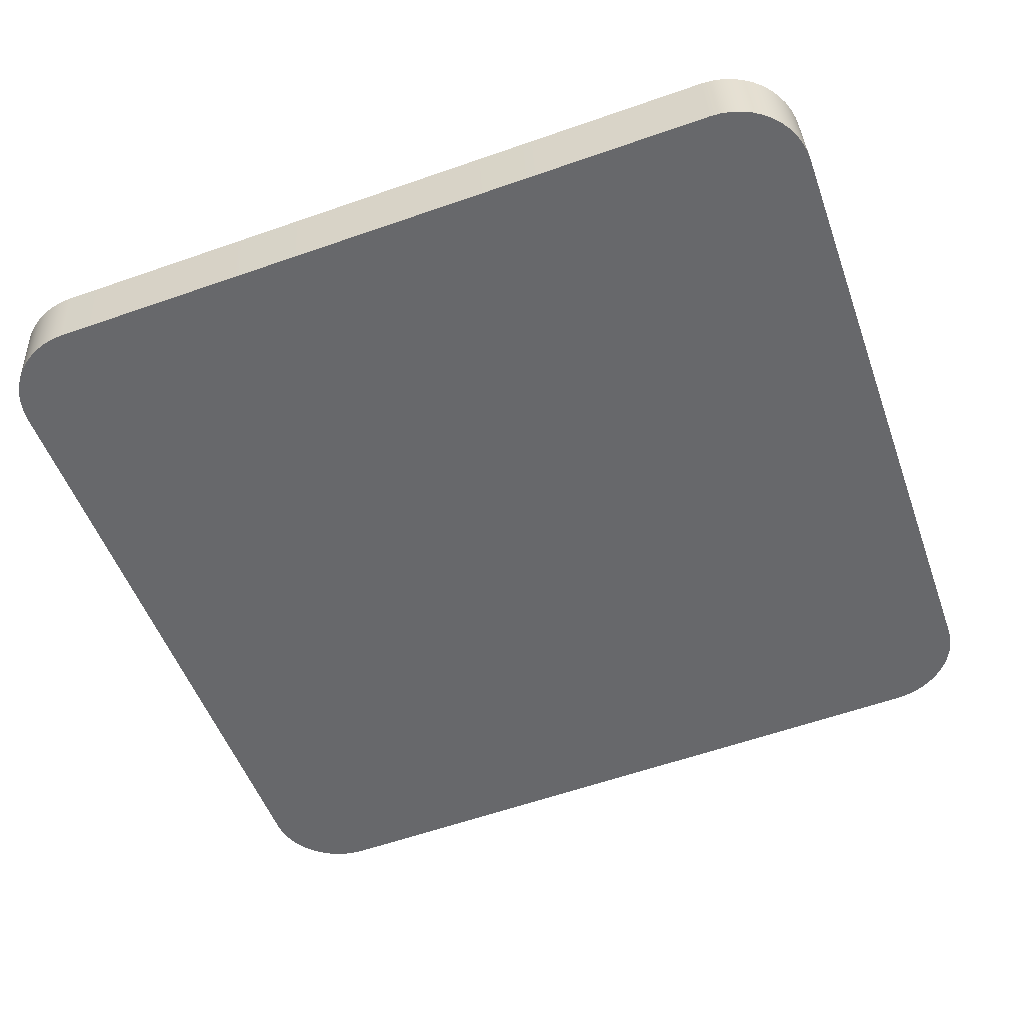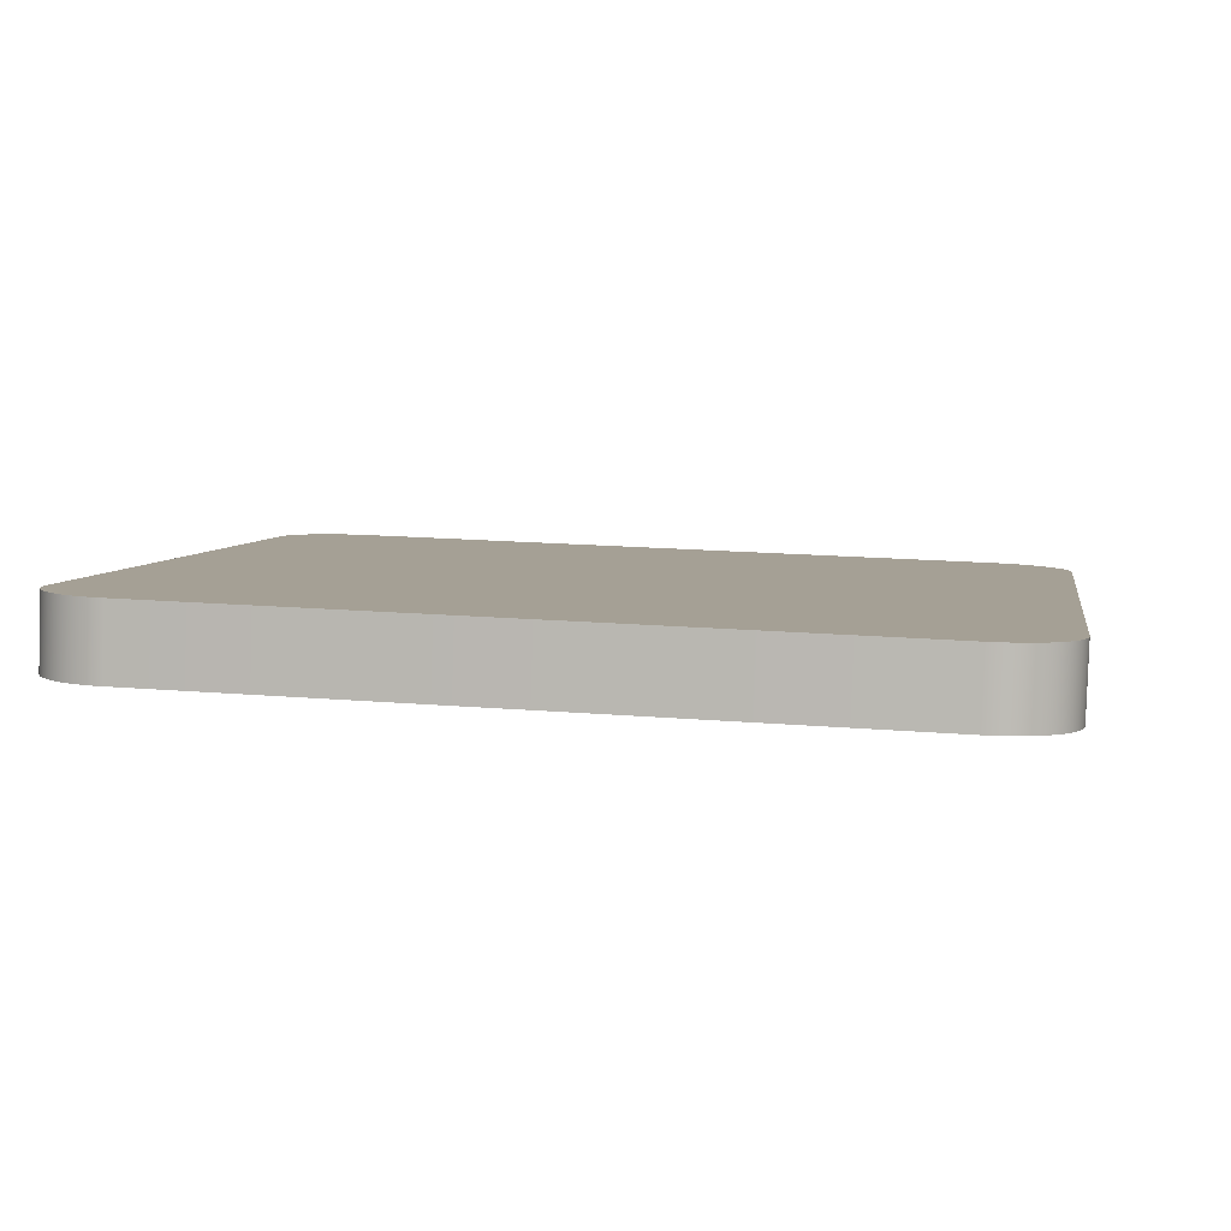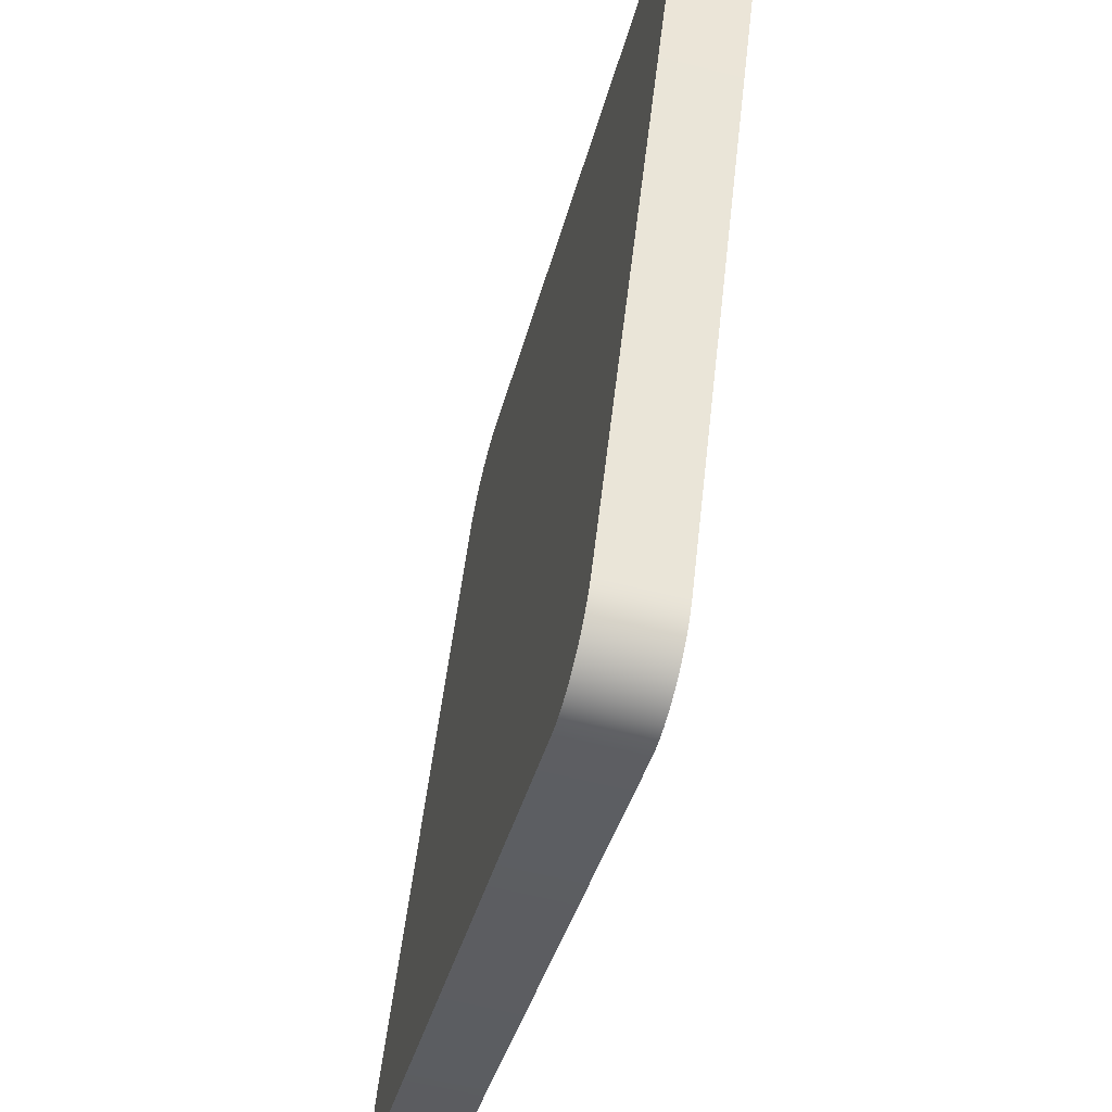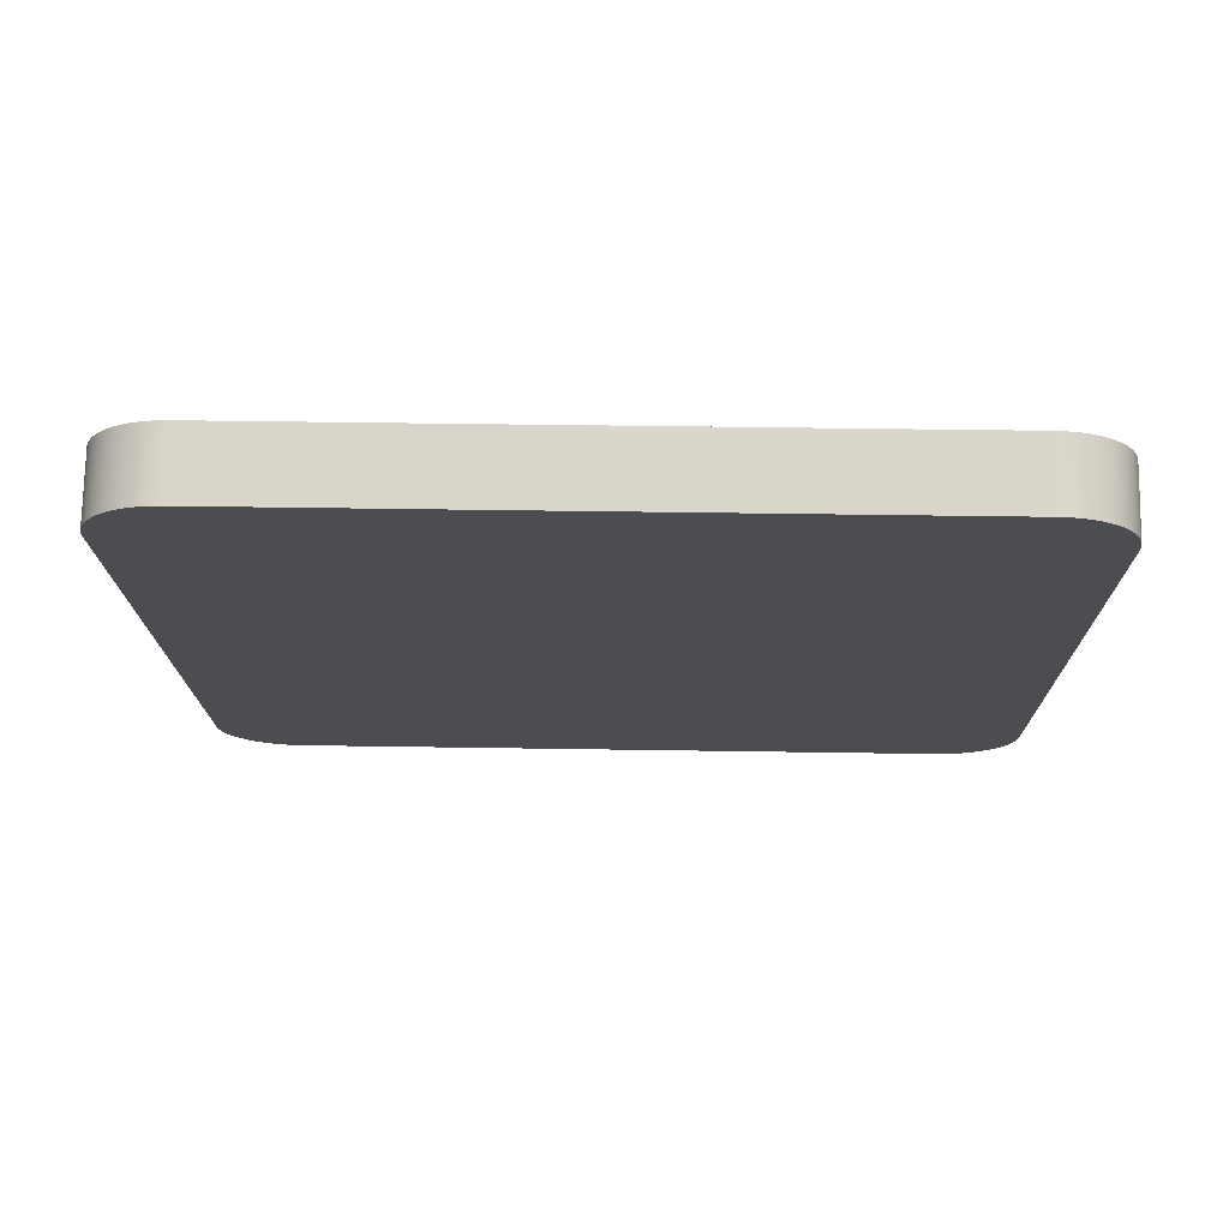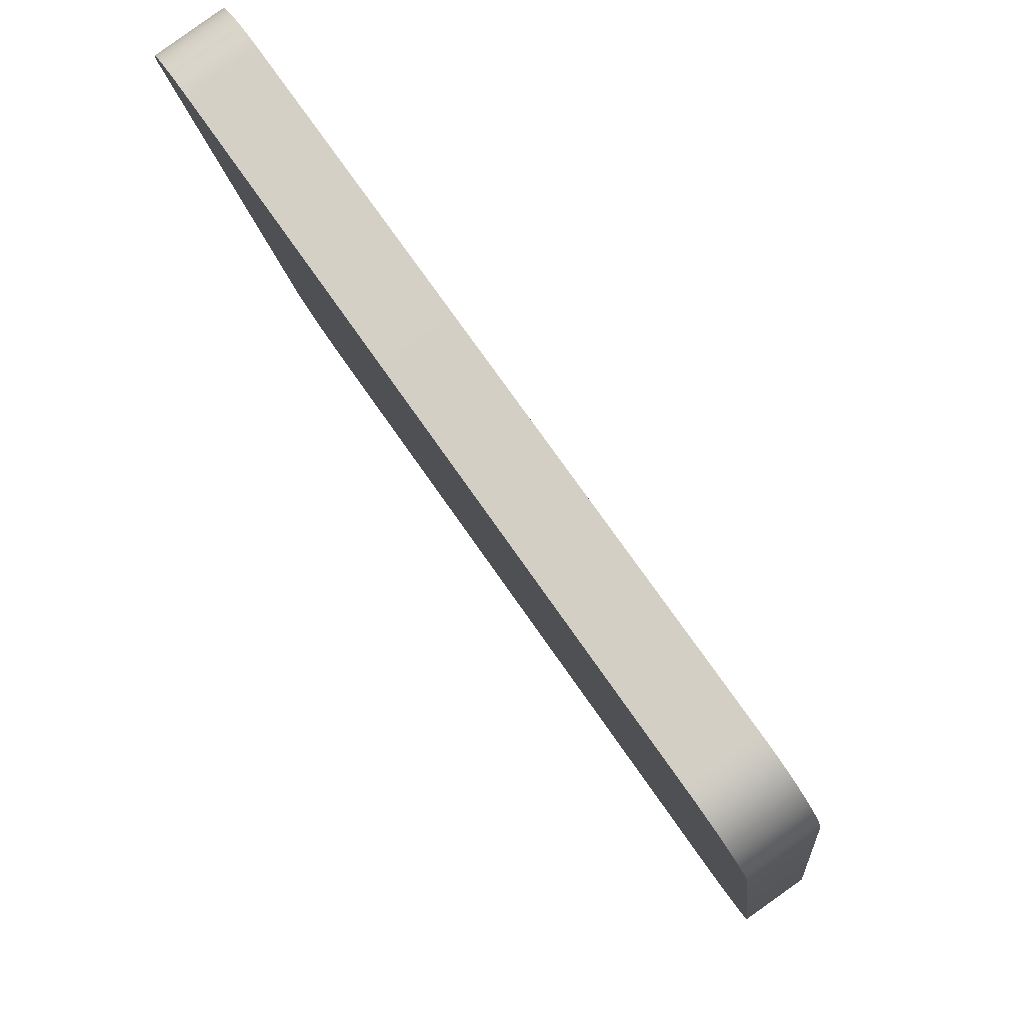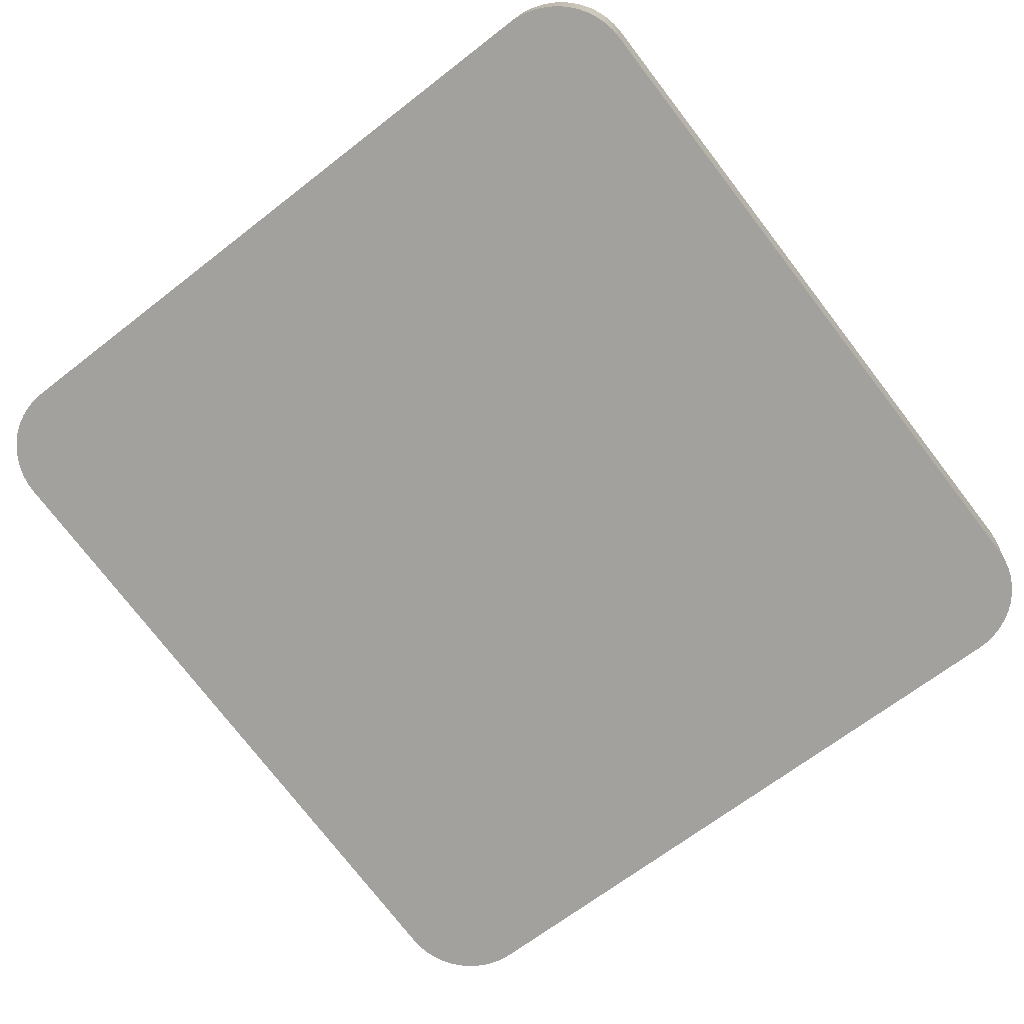
<metadata>
{"format":"obj","ext":"obj","renderer":"f3d","projection":"perspective","resolution":1024,"background":"white","views":[{"elev":-58.2,"azim":19.5,"up":"+Y"},{"elev":12.0,"azim":-170.7,"up":"+Y"},{"elev":-35.7,"azim":-102.0,"up":"+Z"},{"elev":-9.5,"azim":-179.4,"up":"+Y"},{"elev":74.2,"azim":56.0,"up":"+Z"},{"elev":-77.5,"azim":-52.4,"up":"+Y"}]}
</metadata>
<code>
o mesh39/mesh39-geometry#mesh39-geometry
v 0.1689 -0.2292 0.2225
v 0.1694 -0.2215 0.2244
v 0.1695 -0.2293 0.2235
v 0.1687 -0.2213 0.2234
v 0.17 -0.2294 0.2245
v 0.07717 -0.2306 0.2224
v 0.168 -0.2213 0.2225
v 0.0764 -0.2228 0.2243
v 0.1699 -0.2216 0.2254
v 0.07652 -0.2307 0.2234
v 0.1681 -0.2291 0.2216
v 0.07706 -0.2227 0.2233
v 0.07588 -0.223 0.2254
v 0.1703 -0.2217 0.2266
v 0.076 -0.2309 0.2245
v 0.07795 -0.2305 0.2215
v 0.1672 -0.2291 0.2208
v 0.07783 -0.2226 0.2224
v 0.1704 -0.2296 0.2257
v 0.07562 -0.231 0.2256
v 0.1671 -0.2212 0.2217
v 0.07551 -0.2231 0.2265
v 0.1707 -0.2297 0.2268
v 0.07884 -0.2304 0.2207
v 0.1662 -0.229 0.2202
v 0.07872 -0.2225 0.2216
v 0.1705 -0.2218 0.2277
v 0.0754 -0.2311 0.2267
v 0.07981 -0.2303 0.2201
v 0.1661 -0.2211 0.2211
v 0.0797 -0.2224 0.221
v 0.07528 -0.2232 0.2277
v 0.1707 -0.2298 0.228
v 0.1652 -0.229 0.2196
v 0.08087 -0.2302 0.2196
v 0.0752 -0.2234 0.2288
v 0.1706 -0.222 0.2289
v 0.07532 -0.2313 0.2279
v 0.08075 -0.2223 0.2205
v 0.165 -0.2211 0.2205
v 0.1707 -0.2304 0.3024
v 0.07538 -0.2397 0.3014
v 0.164 -0.2289 0.2193
v 0.08199 -0.2302 0.2192
v 0.08187 -0.2223 0.2201
v 0.07526 -0.2318 0.3023
v 0.1708 -0.2383 0.3015
v 0.1639 -0.221 0.2202
v 0.1707 -0.2384 0.3027
v 0.07534 -0.2319 0.3035
v 0.07546 -0.2398 0.3026
v 0.1629 -0.2289 0.219
v 0.08314 -0.2301 0.219
v 0.08302 -0.2222 0.2199
v 0.1628 -0.221 0.2199
v 0.1706 -0.2305 0.3036
v 0.1705 -0.2385 0.3038
v 0.07557 -0.2321 0.3047
v 0.1617 -0.2289 0.2189
v 0.08432 -0.2301 0.2189
v 0.0842 -0.2222 0.2198
v 0.1704 -0.2307 0.3047
v 0.07569 -0.24 0.3038
v 0.1616 -0.221 0.2198
v 0.1701 -0.2387 0.305
v 0.07607 -0.2401 0.3049
v 0.17 -0.2308 0.3059
v 0.07595 -0.2322 0.3058
v 0.1695 -0.2309 0.3069
v 0.07647 -0.2323 0.3068
v 0.1696 -0.2388 0.306
v 0.07659 -0.2402 0.3059
v 0.1689 -0.2389 0.307
v 0.07713 -0.2324 0.3078
v 0.07725 -0.2403 0.3069
v 0.1688 -0.231 0.3079
v 0.168 -0.2312 0.3088
v 0.1682 -0.239 0.3079
v 0.07791 -0.2325 0.3087
v 0.07802 -0.2404 0.3078
v 0.1672 -0.2313 0.3096
v 0.07879 -0.2326 0.3095
v 0.1673 -0.2391 0.3087
v 0.07891 -0.2405 0.3086
v 0.1662 -0.2313 0.3102
v 0.07977 -0.2326 0.3102
v 0.07989 -0.2405 0.3093
v 0.1663 -0.2392 0.3093
v 0.1652 -0.2393 0.3099
v 0.08083 -0.2327 0.3107
v 0.08095 -0.2406 0.3098
v 0.1651 -0.2314 0.3108
v 0.164 -0.2315 0.3111
v 0.08206 -0.2406 0.3102
v 0.08194 -0.2327 0.3111
v 0.1641 -0.2394 0.3102
v 0.1629 -0.2315 0.3114
v 0.0831 -0.2327 0.3113
v 0.08322 -0.2406 0.3104
v 0.163 -0.2394 0.3105
v 0.1617 -0.2316 0.3115
v 0.08428 -0.2327 0.3114
v 0.1618 -0.2394 0.3105
v 0.08439 -0.2406 0.3105
f 1 2 3
f 2 1 4
f 3 2 1
f 4 1 2
f 2 5 3
f 3 5 2
f 6 1 3
f 3 1 6
f 1 7 4
f 4 7 1
f 4 8 2
f 2 8 4
f 5 2 9
f 9 2 5
f 10 3 5
f 5 3 10
f 6 11 1
f 1 11 6
f 6 3 10
f 10 3 6
f 7 1 11
f 11 1 7
f 7 12 4
f 4 12 7
f 4 12 8
f 8 12 4
f 2 8 13
f 13 8 2
f 2 13 9
f 9 13 2
f 14 5 9
f 9 5 14
f 10 5 15
f 15 5 10
f 16 11 6
f 6 11 16
f 10 12 6
f 6 12 10
f 17 7 11
f 11 7 17
f 7 18 12
f 12 18 7
f 12 10 8
f 8 10 12
f 10 13 8
f 8 13 10
f 9 13 14
f 14 13 9
f 5 14 19
f 19 14 5
f 15 5 20
f 20 5 15
f 13 10 15
f 15 10 13
f 16 17 11
f 11 17 16
f 12 16 6
f 6 16 12
f 7 17 21
f 21 17 7
f 21 18 7
f 7 18 21
f 16 12 18
f 18 12 16
f 14 13 22
f 22 13 14
f 14 23 19
f 19 23 14
f 20 5 19
f 19 5 20
f 22 15 20
f 20 15 22
f 15 22 13
f 13 22 15
f 24 17 16
f 16 17 24
f 25 21 17
f 17 21 25
f 21 26 18
f 18 26 21
f 26 16 18
f 18 16 26
f 14 22 27
f 27 22 14
f 23 14 27
f 27 14 23
f 28 19 23
f 23 19 28
f 20 19 28
f 28 19 20
f 28 22 20
f 20 22 28
f 29 17 24
f 24 17 29
f 16 26 24
f 24 26 16
f 21 25 30
f 30 25 21
f 29 25 17
f 17 25 29
f 21 31 26
f 26 31 21
f 27 22 32
f 32 22 27
f 27 33 23
f 23 33 27
f 28 23 33
f 33 23 28
f 22 28 32
f 32 28 22
f 24 31 29
f 29 31 24
f 31 24 26
f 26 24 31
f 34 30 25
f 25 30 34
f 30 31 21
f 21 31 30
f 35 25 29
f 29 25 35
f 27 32 36
f 36 32 27
f 33 27 37
f 37 27 33
f 28 33 38
f 38 33 28
f 28 36 32
f 32 36 28
f 39 29 31
f 31 29 39
f 30 34 40
f 40 34 30
f 35 34 25
f 25 34 35
f 40 31 30
f 30 31 40
f 29 39 35
f 35 39 29
f 27 36 37
f 37 36 27
f 41 33 37
f 37 33 41
f 38 33 42
f 42 33 38
f 36 28 38
f 38 28 36
f 40 39 31
f 31 39 40
f 43 40 34
f 34 40 43
f 44 34 35
f 35 34 44
f 45 35 39
f 39 35 45
f 37 36 46
f 46 36 37
f 33 41 47
f 47 41 33
f 37 46 41
f 41 46 37
f 42 33 47
f 47 33 42
f 46 38 42
f 42 38 46
f 38 46 36
f 36 46 38
f 48 39 40
f 40 39 48
f 40 43 48
f 48 43 40
f 44 43 34
f 34 43 44
f 35 45 44
f 44 45 35
f 48 45 39
f 39 45 48
f 41 49 47
f 47 49 41
f 41 46 50
f 50 46 41
f 42 47 49
f 49 47 42
f 51 46 42
f 42 46 51
f 52 48 43
f 43 48 52
f 53 43 44
f 44 43 53
f 54 44 45
f 45 44 54
f 55 45 48
f 48 45 55
f 49 41 56
f 56 41 49
f 46 51 50
f 50 51 46
f 41 50 56
f 56 50 41
f 42 49 51
f 51 49 42
f 48 52 55
f 55 52 48
f 53 52 43
f 43 52 53
f 44 54 53
f 53 54 44
f 55 54 45
f 45 54 55
f 56 57 49
f 49 57 56
f 51 58 50
f 50 58 51
f 56 50 58
f 58 50 56
f 51 49 57
f 57 49 51
f 59 55 52
f 52 55 59
f 60 52 53
f 53 52 60
f 61 53 54
f 54 53 61
f 55 61 54
f 54 61 55
f 57 56 62
f 62 56 57
f 58 51 63
f 63 51 58
f 56 58 62
f 62 58 56
f 51 57 63
f 63 57 51
f 55 59 64
f 64 59 55
f 52 60 59
f 59 60 52
f 53 61 60
f 60 61 53
f 61 55 64
f 64 55 61
f 62 65 57
f 57 65 62
f 66 58 63
f 63 58 66
f 62 58 67
f 67 58 62
f 63 57 65
f 65 57 63
f 60 64 59
f 59 64 60
f 64 60 61
f 61 60 64
f 65 62 67
f 67 62 65
f 58 66 68
f 68 66 58
f 63 65 66
f 66 65 63
f 67 58 68
f 68 58 67
f 69 65 67
f 67 65 69
f 66 70 68
f 68 70 66
f 66 65 71
f 71 65 66
f 67 68 70
f 70 68 67
f 65 69 71
f 71 69 65
f 67 70 69
f 69 70 67
f 70 66 72
f 72 66 70
f 66 71 72
f 72 71 66
f 69 73 71
f 71 73 69
f 69 70 74
f 74 70 69
f 75 70 72
f 72 70 75
f 72 71 75
f 75 71 72
f 73 69 76
f 76 69 73
f 75 71 73
f 73 71 75
f 70 75 74
f 74 75 70
f 69 74 76
f 76 74 69
f 77 73 76
f 76 73 77
f 75 73 78
f 78 73 75
f 75 79 74
f 74 79 75
f 76 74 79
f 79 74 76
f 73 77 78
f 78 77 73
f 76 79 77
f 77 79 76
f 75 78 80
f 80 78 75
f 79 75 80
f 80 75 79
f 81 78 77
f 77 78 81
f 77 79 82
f 82 79 77
f 80 78 83
f 83 78 80
f 84 79 80
f 80 79 84
f 78 81 83
f 83 81 78
f 77 82 81
f 81 82 77
f 79 84 82
f 82 84 79
f 80 83 84
f 84 83 80
f 85 83 81
f 81 83 85
f 81 82 86
f 86 82 81
f 87 82 84
f 84 82 87
f 84 83 87
f 87 83 84
f 83 85 88
f 88 85 83
f 81 86 85
f 85 86 81
f 82 87 86
f 86 87 82
f 87 83 88
f 88 83 87
f 85 89 88
f 88 89 85
f 85 86 90
f 90 86 85
f 87 90 86
f 86 90 87
f 87 88 91
f 91 88 87
f 89 85 92
f 92 85 89
f 91 88 89
f 89 88 91
f 85 90 92
f 92 90 85
f 90 87 91
f 91 87 90
f 93 89 92
f 92 89 93
f 91 89 94
f 94 89 91
f 92 90 95
f 95 90 92
f 94 90 91
f 91 90 94
f 89 93 96
f 96 93 89
f 92 95 93
f 93 95 92
f 94 89 96
f 96 89 94
f 90 94 95
f 95 94 90
f 97 96 93
f 93 96 97
f 93 95 98
f 98 95 93
f 94 96 99
f 99 96 94
f 94 98 95
f 95 98 94
f 96 97 100
f 100 97 96
f 93 98 97
f 97 98 93
f 99 96 100
f 100 96 99
f 98 94 99
f 99 94 98
f 101 100 97
f 97 100 101
f 97 98 102
f 102 98 97
f 99 100 103
f 103 100 99
f 104 98 99
f 99 98 104
f 100 101 103
f 103 101 100
f 97 102 101
f 101 102 97
f 98 104 102
f 102 104 98
f 99 103 104
f 104 103 99
f 102 103 101
f 101 103 102
f 103 102 104
f 104 102 103

</code>
